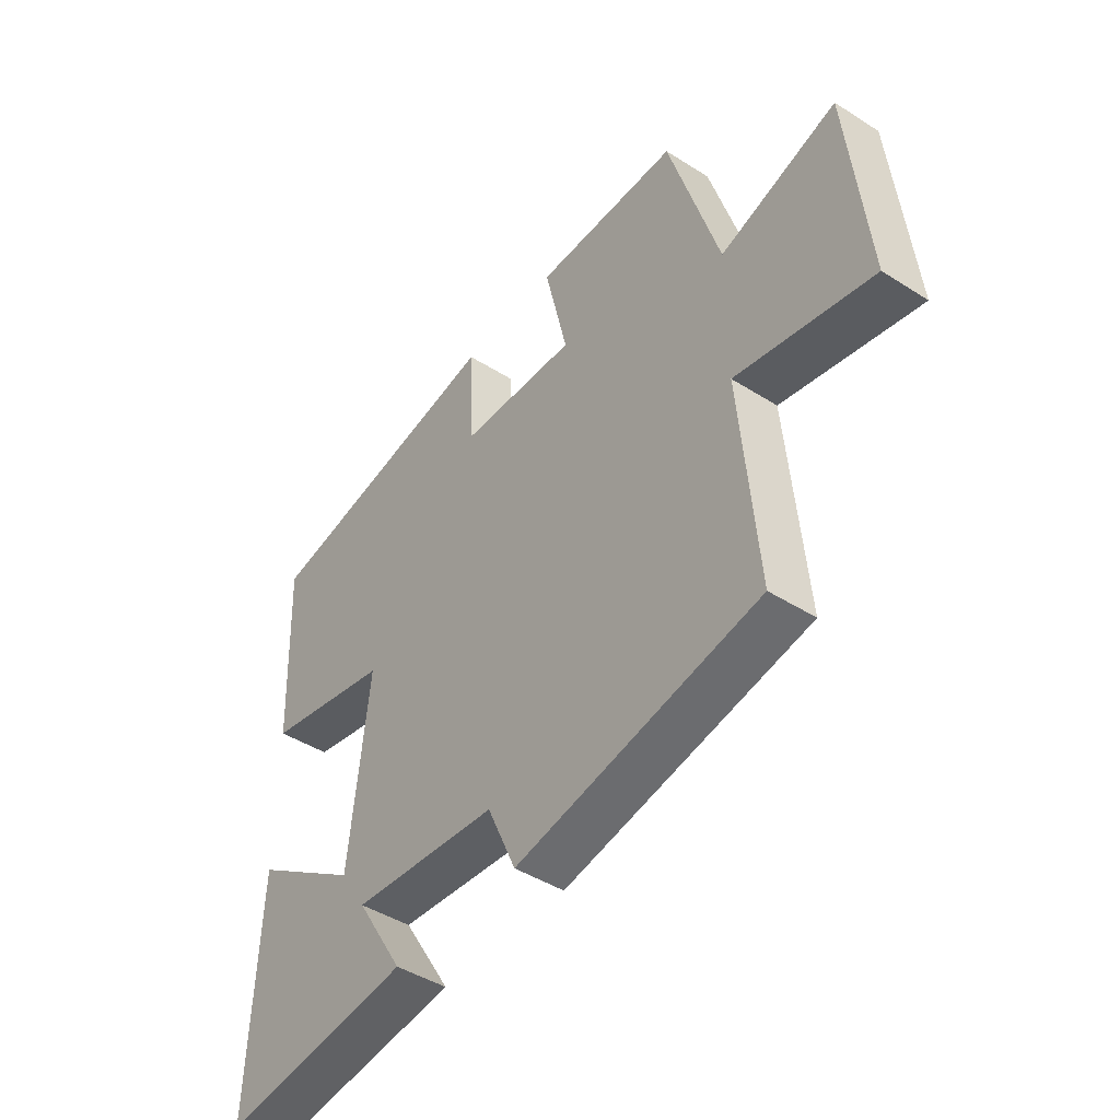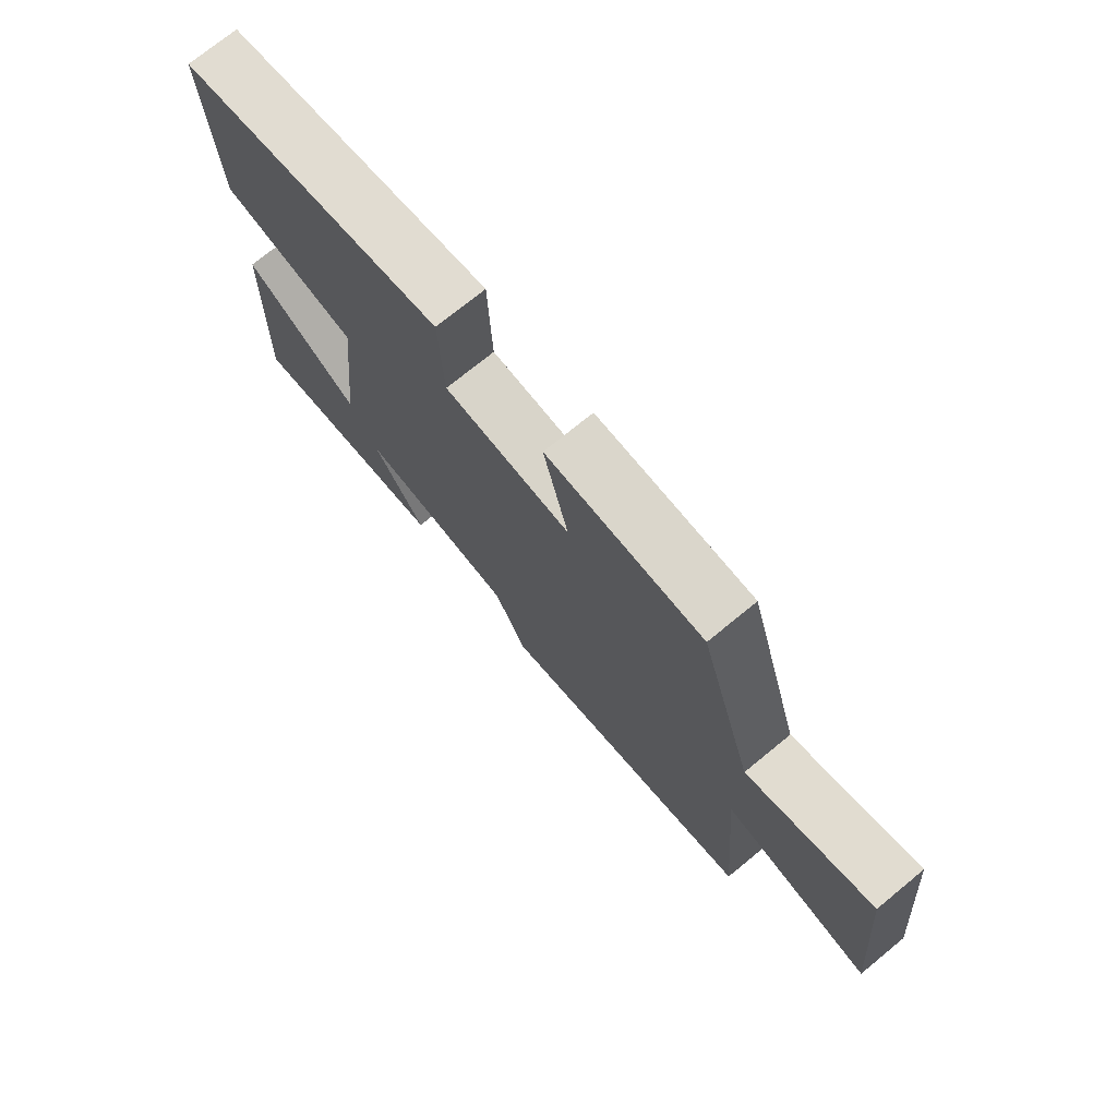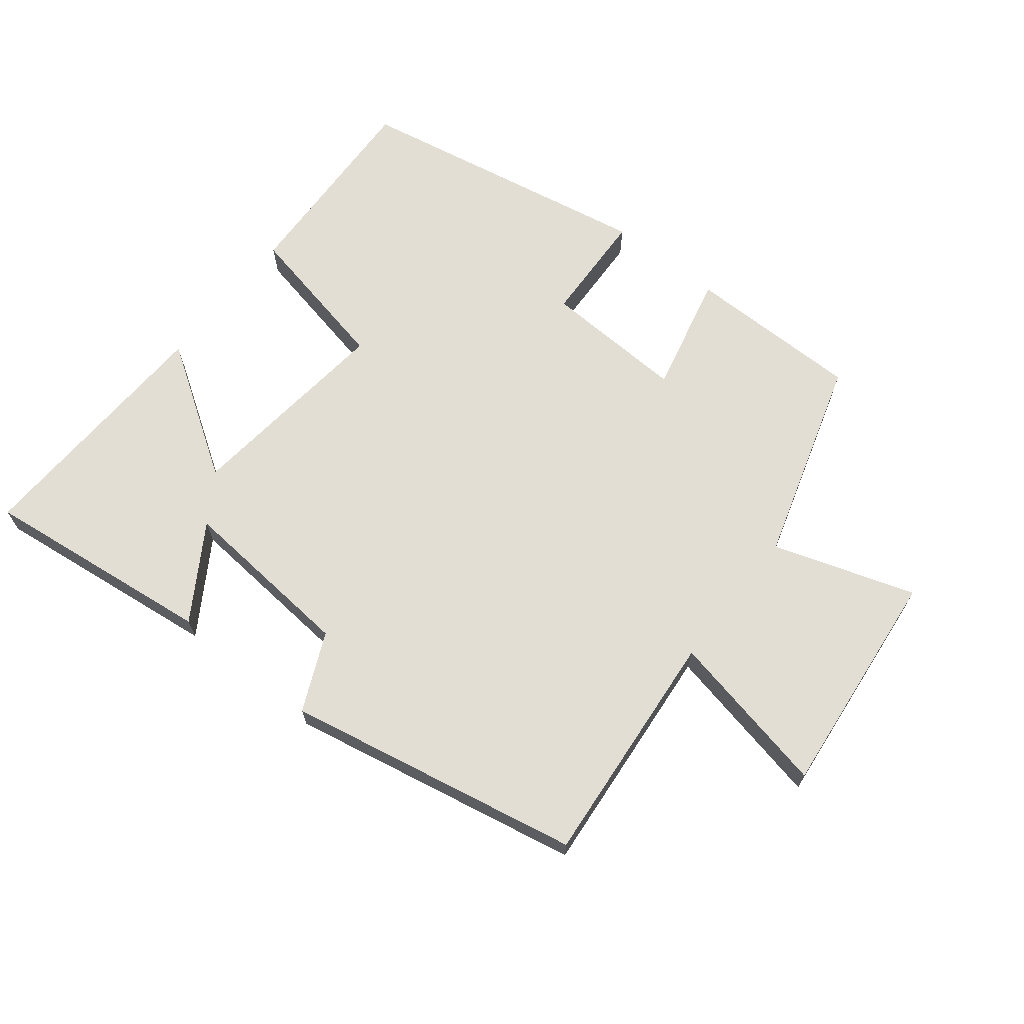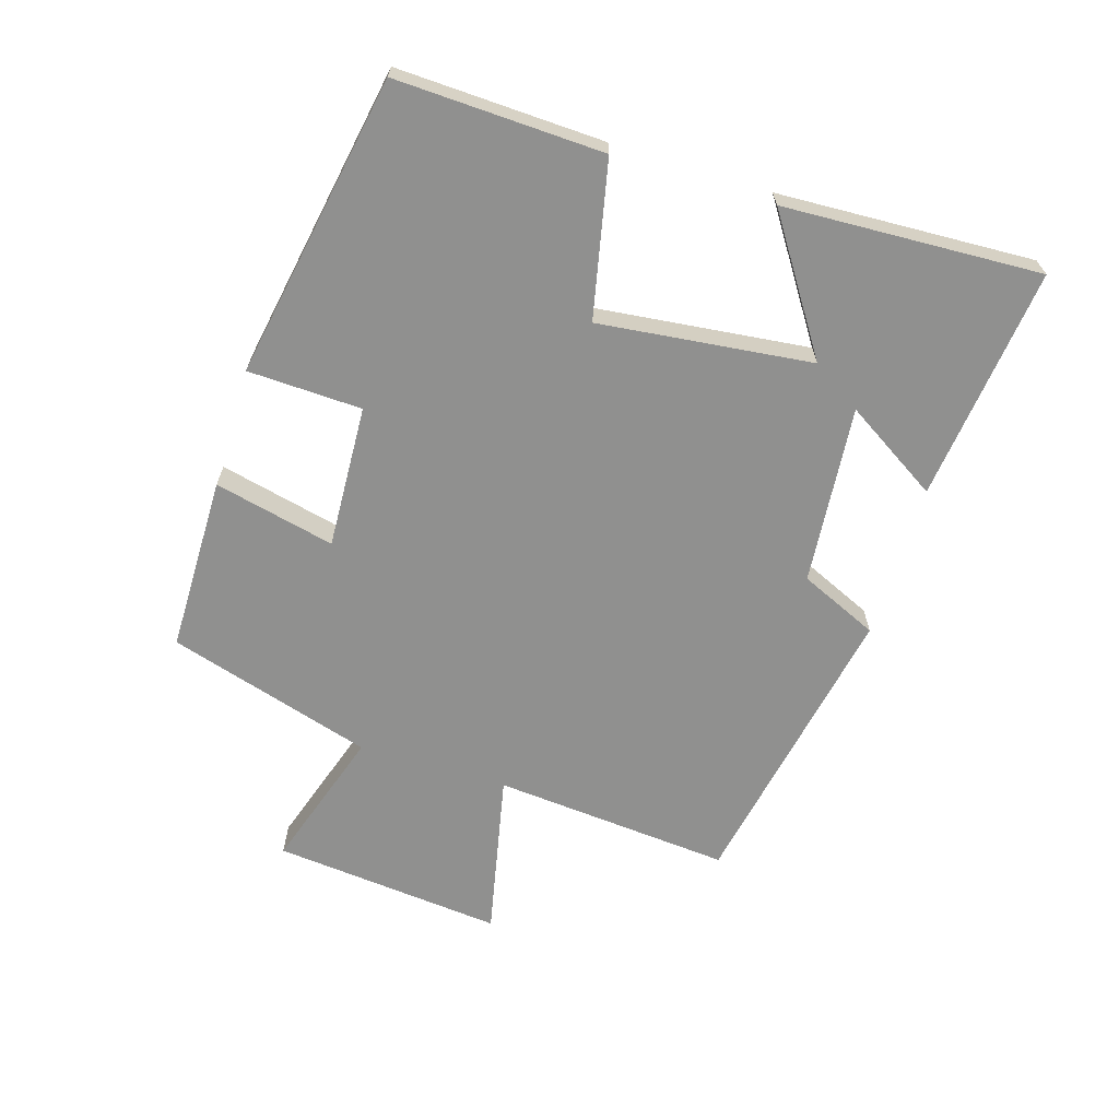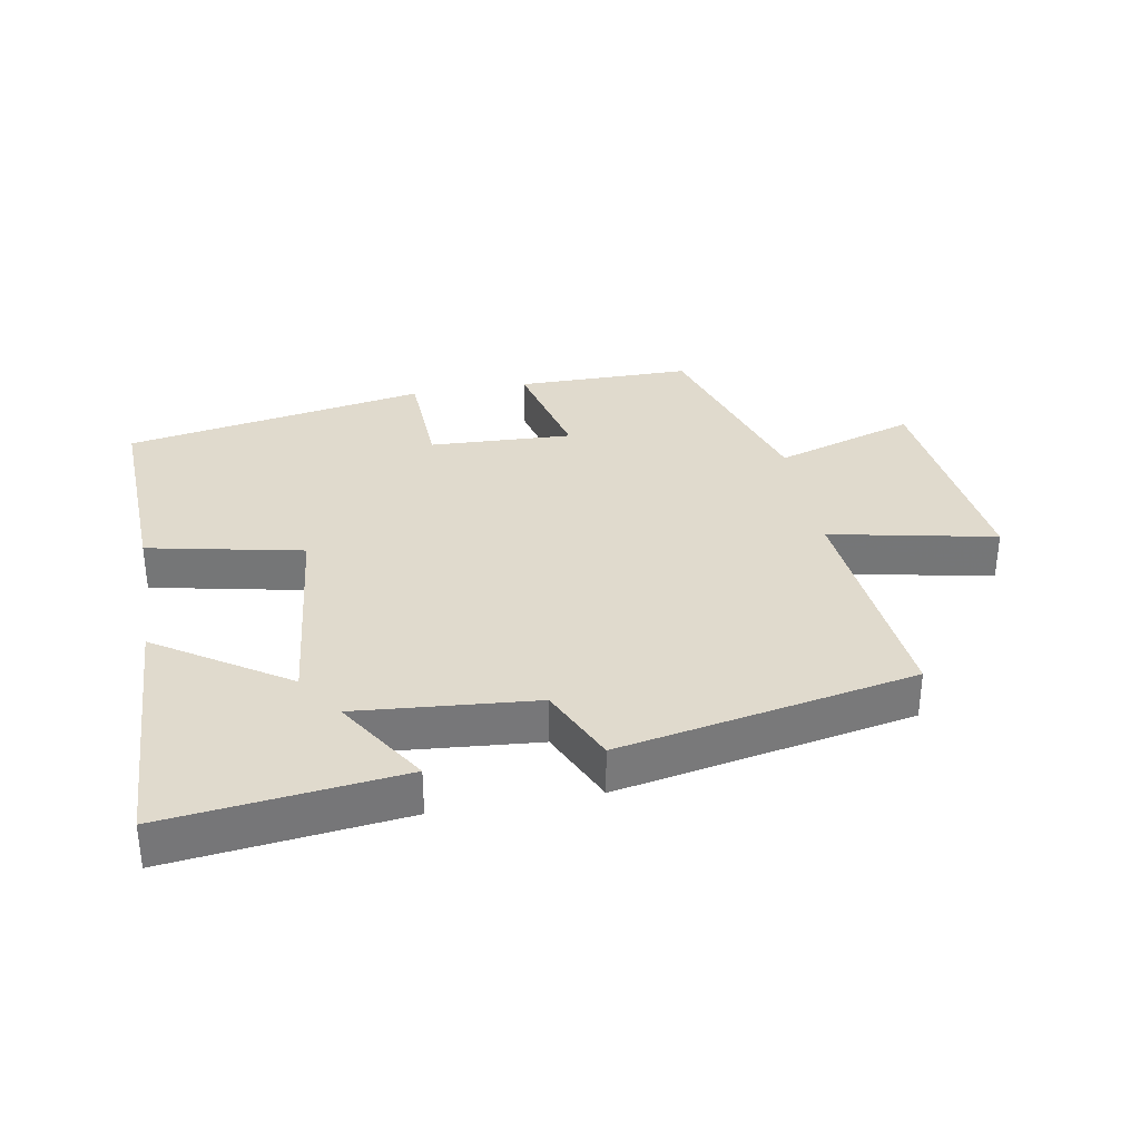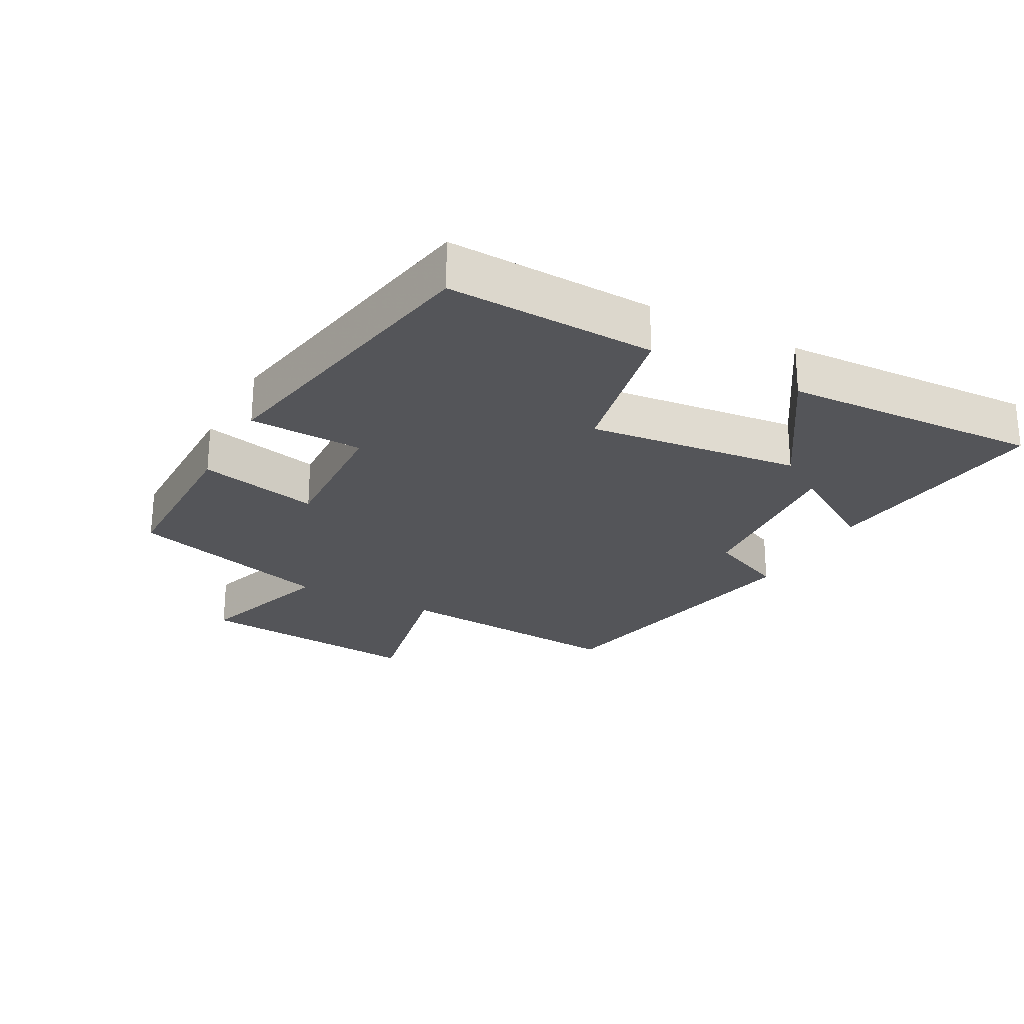
<metadata>
{"format":"obj","ext":"obj","renderer":"f3d","projection":"perspective","resolution":1024,"background":"white","views":[{"elev":-44.4,"azim":-126.6,"up":"+Z"},{"elev":73.6,"azim":-129.3,"up":"+Z"},{"elev":67.2,"azim":-141.7,"up":"+Y"},{"elev":-65.6,"azim":73.0,"up":"+Y"},{"elev":33.1,"azim":169.7,"up":"+Y"},{"elev":-24.7,"azim":61.7,"up":"+Y"}]}
</metadata>
<code>
v 0.517 0.07 -0.542
v 0.159 0.07 -0.5
v 0.249 0.07 -0.356
v -0.025 0.07 -0.38
v -0.079 0.07 -0.5
v -0.532 0.07 -0.412
v -0.5 0.07 -0.046
v -0.754 0.07 -0.099
v -0.718 0.07 0.255
v -0.5 0.07 0.184
v -0.405 0.07 0.499
v -0.135 0.07 0.5
v -0.178 0.07 0.315
v 0.042 0.07 0.325
v 0.049 0.07 0.5
v 0.513 0.07 0.415
v 0.5 0.07 0.097
v 0.263 0.07 0.047
v 0.299 0.07 -0.279
v 0.5 0.07 -0.147
v 0.517 0 -0.542
v 0.159 0 -0.5
v 0.249 0 -0.356
v -0.025 0 -0.38
v -0.079 0 -0.5
v -0.532 0 -0.412
v -0.5 0 -0.046
v -0.754 0 -0.099
v -0.718 0 0.255
v -0.5 0 0.184
v -0.405 0 0.499
v -0.135 0 0.5
v -0.178 0 0.315
v 0.042 0 0.325
v 0.049 0 0.5
v 0.513 0 0.415
v 0.5 0 0.097
v 0.263 0 0.047
v 0.299 0 -0.279
v 0.5 0 -0.147
f 19 20 1 2
f 15 16 17 18
f 14 15 18 19
f 13 14 19
f 10 11 12 13
f 10 13 19
f 7 8 9 10
f 7 10 19
f 4 5 6 7
f 3 4 7 19
f 2 3 19
f 22 21 40 39
f 38 37 36 35
f 39 38 35 34
f 39 34 33
f 33 32 31 30
f 39 33 30
f 30 29 28 27
f 39 30 27
f 27 26 25 24
f 39 27 24 23
f 39 23 22
f 1 21 22 2
f 2 22 23 3
f 3 23 24 4
f 4 24 25 5
f 5 25 26 6
f 6 26 27 7
f 7 27 28 8
f 8 28 29 9
f 9 29 30 10
f 10 30 31 11
f 11 31 32 12
f 12 32 33 13
f 13 33 34 14
f 14 34 35 15
f 15 35 36 16
f 16 36 37 17
f 17 37 38 18
f 18 38 39 19
f 19 39 40 20
f 20 40 21 1

</code>
